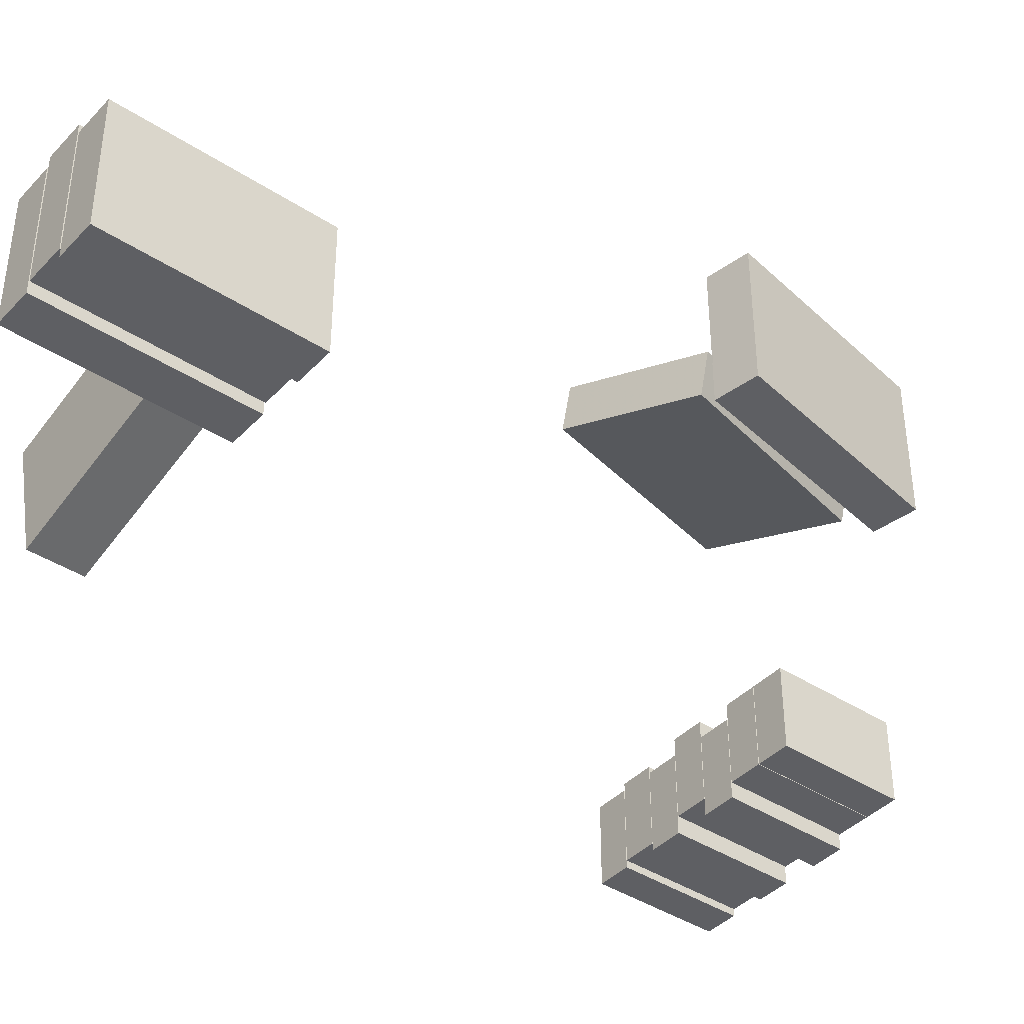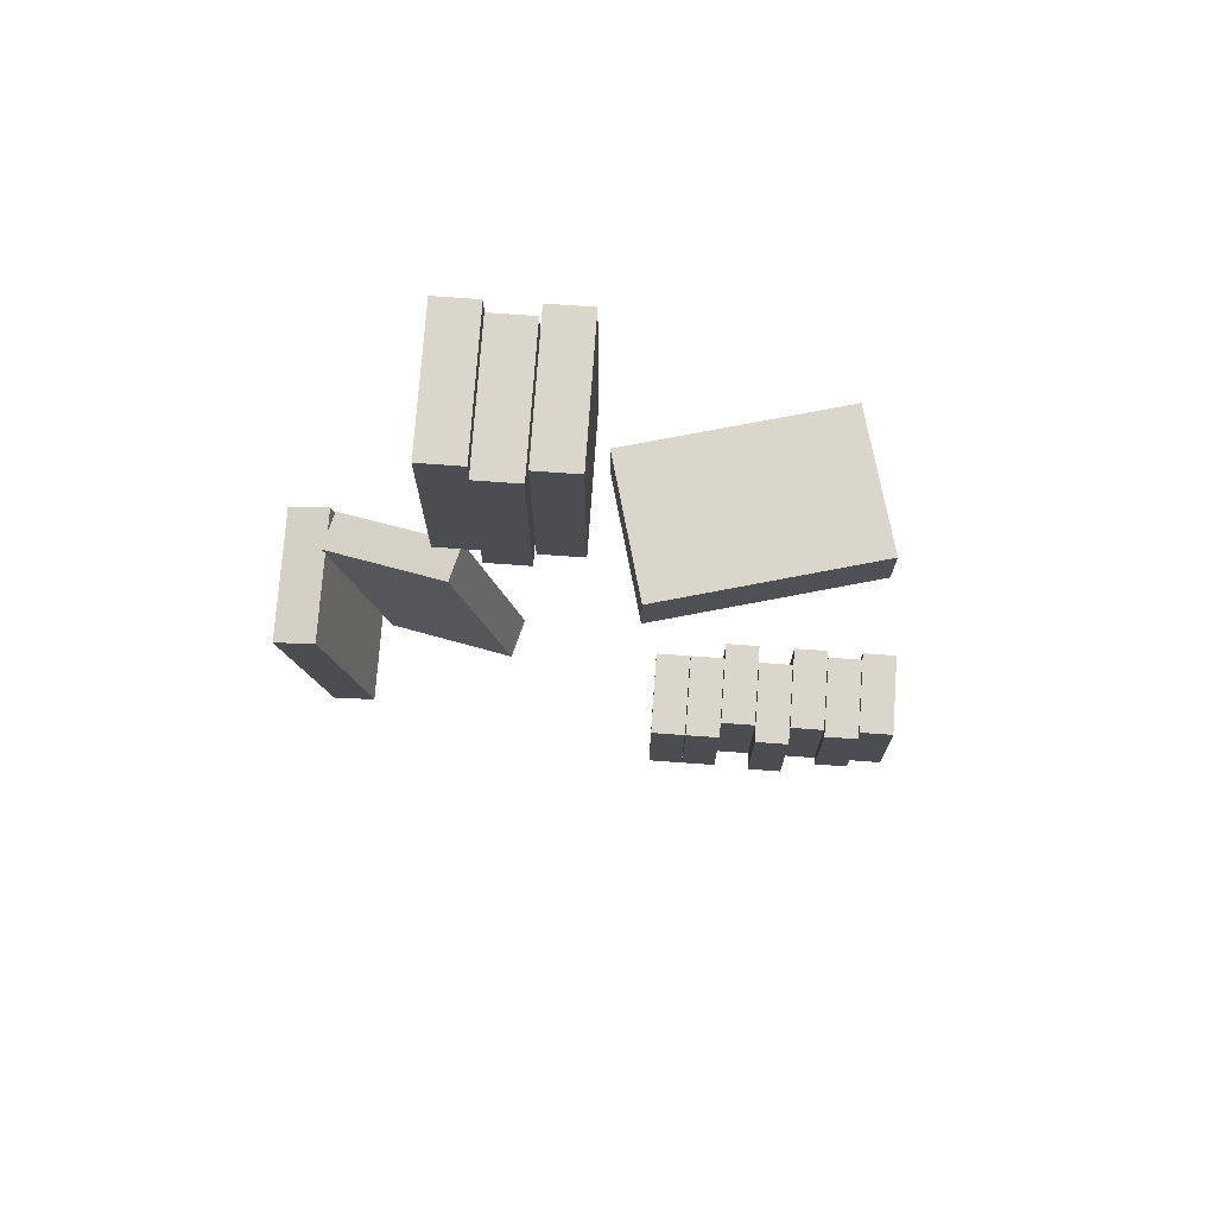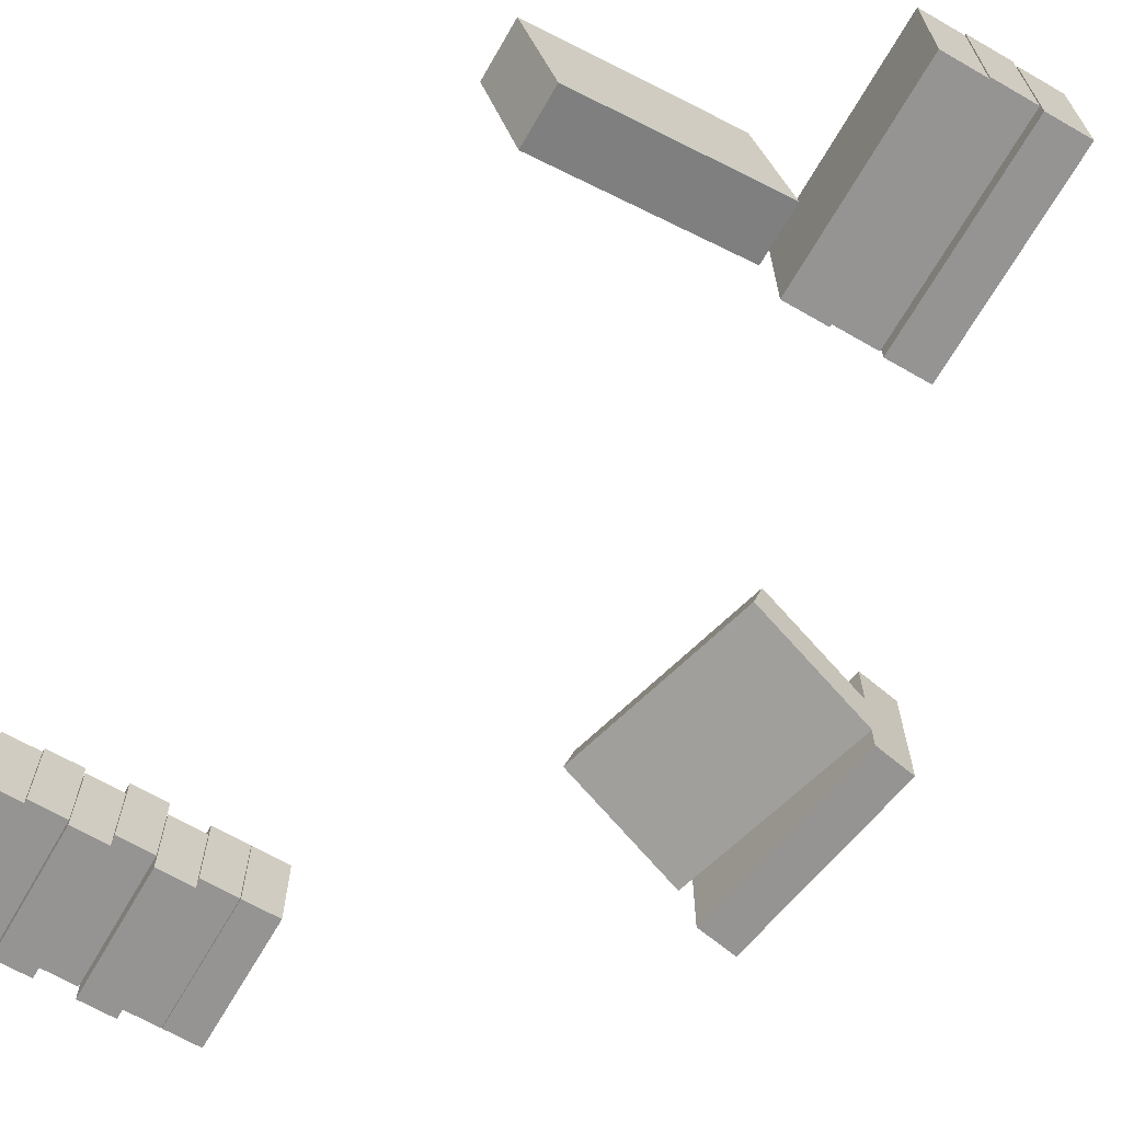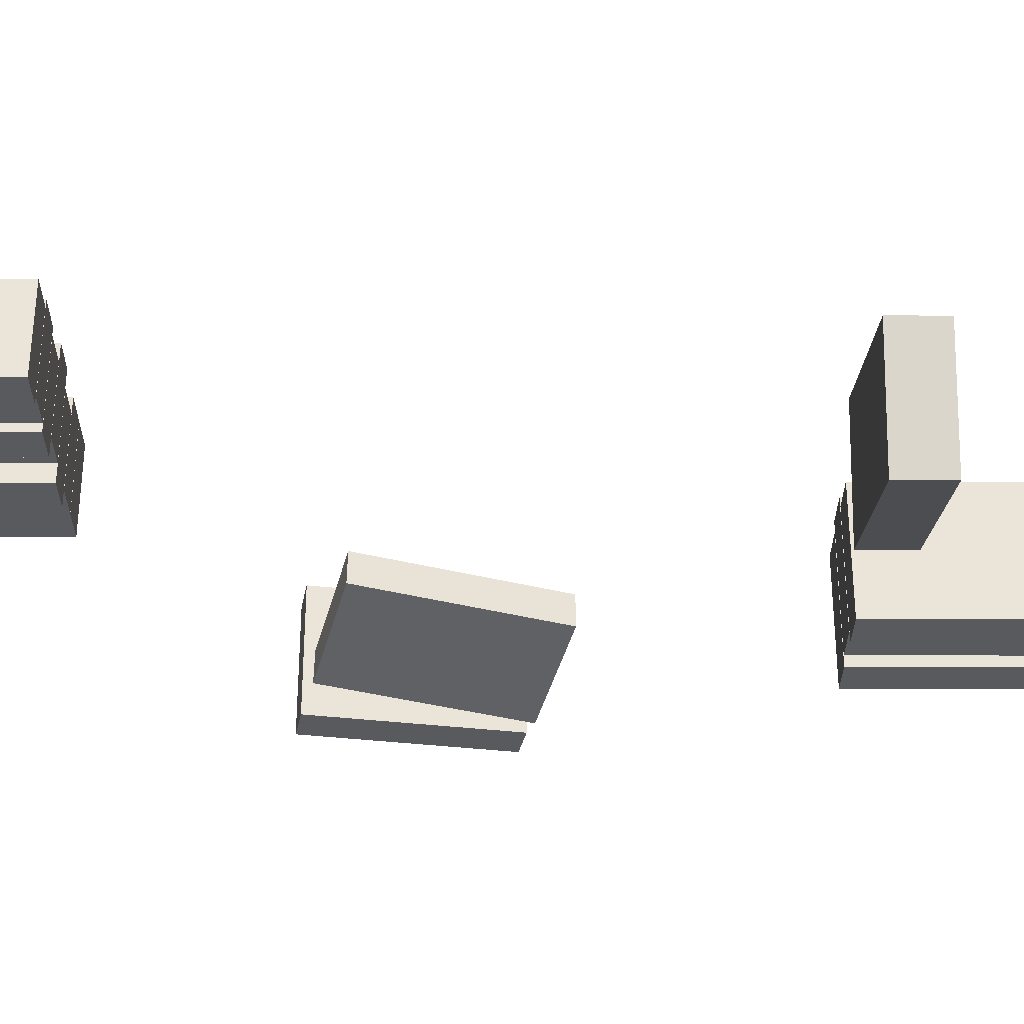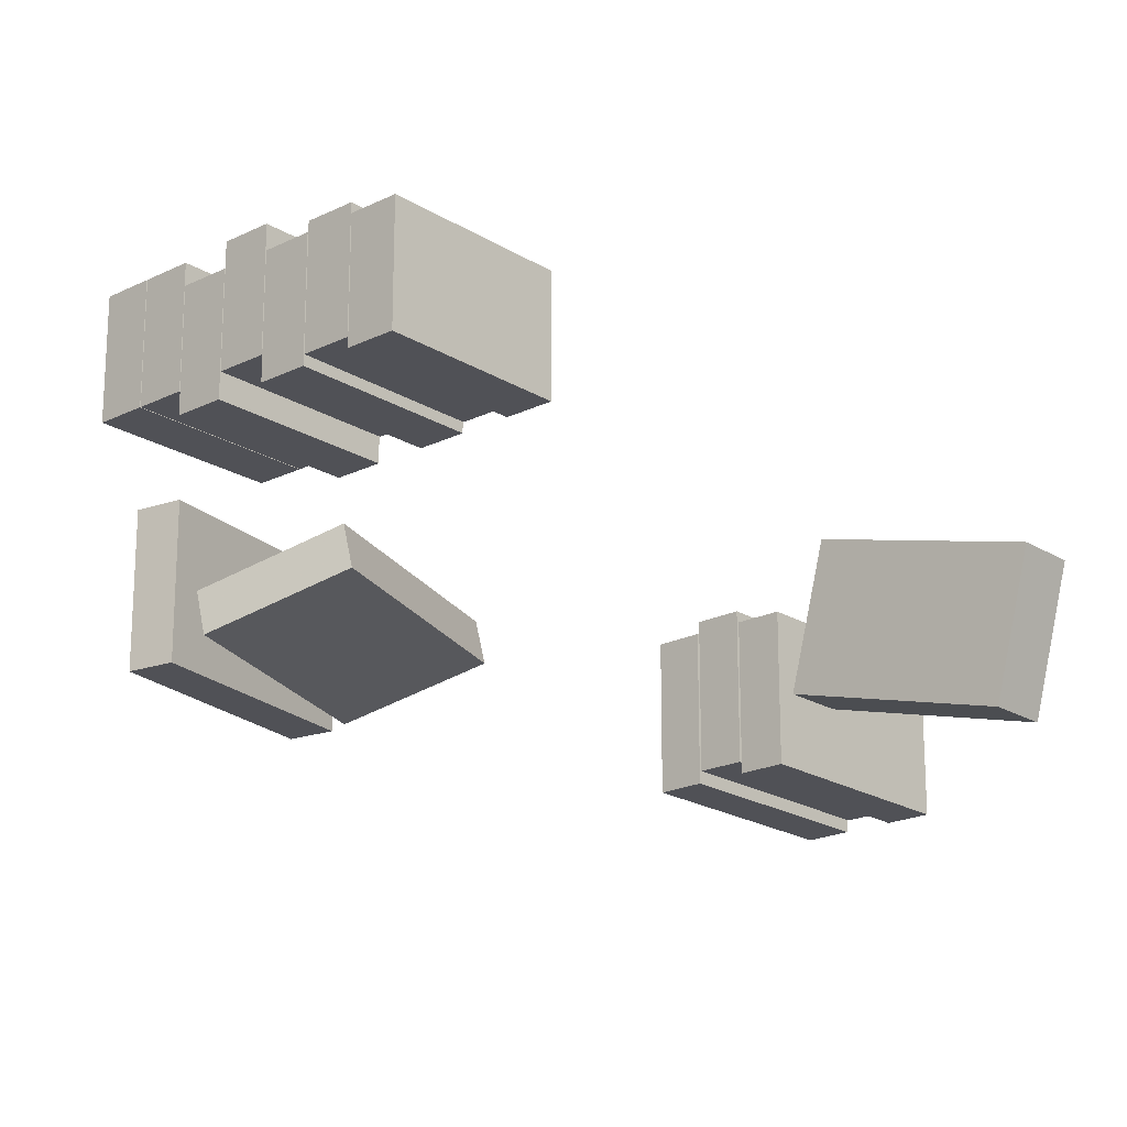
<metadata>
{"format":"obj","ext":"obj","renderer":"f3d","projection":"perspective","resolution":1024,"background":"white","views":[{"elev":-40.7,"azim":-128.6,"up":"+Z"},{"elev":74.0,"azim":4.1,"up":"+Y"},{"elev":-67.2,"azim":150.0,"up":"+Z"},{"elev":-30.8,"azim":89.6,"up":"+Z"},{"elev":-20.5,"azim":41.8,"up":"+Z"}]}
</metadata>
<code>
v -29.31 194.3 13.57
v -20.88 194.3 -13.57
v -20.88 194.3 13.57
v -20.88 194.3 -13.57
v -29.31 194.3 13.57
v -29.31 194.3 -13.57
v -29.31 236.4 13.57
v -20.88 236.4 -13.57
v -29.31 236.4 -13.57
v -20.88 236.4 -13.57
v -29.31 236.4 13.57
v -20.88 236.4 13.57
v -20.88 236.4 13.57
v -20.88 194.3 -13.57
v -20.88 236.4 -13.57
v -20.88 194.3 -13.57
v -20.88 236.4 13.57
v -20.88 194.3 13.57
v -29.31 194.3 -13.57
v -29.31 236.4 -13.57
v -20.88 194.3 -13.57
v -20.88 194.3 -13.57
v -29.31 236.4 -13.57
v -20.88 236.4 -13.57
v -29.31 236.4 13.57
v -29.31 194.3 -13.57
v -29.31 194.3 13.57
v -29.31 194.3 -13.57
v -29.31 236.4 13.57
v -29.31 236.4 -13.57
v -29.31 236.4 13.57
v -29.31 194.3 13.57
v -20.88 236.4 13.57
v -20.88 236.4 13.57
v -29.31 194.3 13.57
v -20.88 194.3 13.57
v -20.5 194.3 15.7
v -12.07 194.3 -11.44
v -12.07 194.3 15.7
v -12.07 194.3 -11.44
v -20.5 194.3 15.7
v -20.5 194.3 -11.44
v -20.5 236.4 15.7
v -12.07 236.4 -11.44
v -20.5 236.4 -11.44
v -12.07 236.4 -11.44
v -20.5 236.4 15.7
v -12.07 236.4 15.7
v -12.07 236.4 15.7
v -12.07 194.3 15.7
v -12.07 236.4 -11.44
v -12.07 194.3 15.7
v -12.07 194.3 -11.44
v -12.07 236.4 -11.44
v -20.5 194.3 -11.44
v -20.5 236.4 -11.44
v -12.07 194.3 -11.44
v -12.07 194.3 -11.44
v -20.5 236.4 -11.44
v -12.07 236.4 -11.44
v -20.5 194.3 15.7
v -20.5 236.4 -11.44
v -20.5 194.3 -11.44
v -20.5 236.4 -11.44
v -20.5 194.3 15.7
v -20.5 236.4 15.7
v -20.5 236.4 15.7
v -20.5 194.3 15.7
v -12.07 236.4 15.7
v -12.07 236.4 15.7
v -20.5 194.3 15.7
v -12.07 194.3 15.7
v -11.68 194.3 13.57
v -11.68 194.3 -13.57
v -3.251 194.3 13.57
v -3.251 194.3 13.57
v -11.68 194.3 -13.57
v -3.251 194.3 -13.57
v -11.68 236.4 -13.57
v -11.68 236.4 13.57
v -3.251 236.4 13.57
v -3.251 236.4 13.57
v -3.251 236.4 -13.57
v -11.68 236.4 -13.57
v -3.251 236.4 13.57
v -3.251 194.3 -13.57
v -3.251 236.4 -13.57
v -3.251 194.3 -13.57
v -3.251 236.4 13.57
v -3.251 194.3 13.57
v -11.68 194.3 -13.57
v -11.68 236.4 -13.57
v -3.251 194.3 -13.57
v -3.251 194.3 -13.57
v -11.68 236.4 -13.57
v -3.251 236.4 -13.57
v -11.68 236.4 13.57
v -11.68 194.3 -13.57
v -11.68 194.3 13.57
v -11.68 194.3 -13.57
v -11.68 236.4 13.57
v -11.68 236.4 -13.57
v -11.68 236.4 13.57
v -11.68 194.3 13.57
v -3.251 236.4 13.57
v -3.251 236.4 13.57
v -11.68 194.3 13.57
v -3.251 194.3 13.57
v 6.542 205.6 24.37
v -0.4811 205.6 -1.844
v 6.542 194.4 24.37
v 6.542 194.4 24.37
v -0.4811 205.6 -1.844
v -0.4811 194.4 -1.844
v 40.23 205.6 -12.75
v 47.26 205.6 13.46
v 47.26 194.4 13.46
v 47.26 194.4 13.46
v 40.23 194.4 -12.75
v 40.23 205.6 -12.75
v 47.26 194.4 13.46
v 6.542 194.4 24.37
v 40.23 194.4 -12.75
v 6.542 194.4 24.37
v -0.4811 194.4 -1.844
v 40.23 194.4 -12.75
v -0.4811 205.6 -1.844
v 40.23 205.6 -12.75
v -0.4811 194.4 -1.844
v 40.23 194.4 -12.75
v -0.4811 194.4 -1.844
v 40.23 205.6 -12.75
v 40.23 205.6 -12.75
v 6.542 205.6 24.37
v 47.26 205.6 13.46
v 6.542 205.6 24.37
v 40.23 205.6 -12.75
v -0.4811 205.6 -1.844
v 6.542 194.4 24.37
v 47.26 194.4 13.46
v 6.542 205.6 24.37
v 47.26 205.6 13.46
v 6.542 205.6 24.37
v 47.26 194.4 13.46
v -42.83 100 -5.841
v -17.51 107.1 0.9433
v -44.9 100 1.88
v -44.9 100 1.88
v -17.51 107.1 0.9433
v -19.58 107.1 8.664
v -30.12 147.8 5.841
v -53.37 140.8 -8.664
v -55.43 140.8 -0.9433
v -53.37 140.8 -8.664
v -30.12 147.8 5.841
v -28.05 147.8 -1.88
v -55.43 140.8 -0.9433
v -19.58 107.1 8.664
v -30.12 147.8 5.841
v -19.58 107.1 8.664
v -55.43 140.8 -0.9433
v -44.9 100 1.88
v -17.51 107.1 0.9433
v -30.12 147.8 5.841
v -19.58 107.1 8.664
v -30.12 147.8 5.841
v -17.51 107.1 0.9433
v -28.05 147.8 -1.88
v -42.83 100 -5.841
v -53.37 140.8 -8.664
v -17.51 107.1 0.9433
v -17.51 107.1 0.9433
v -53.37 140.8 -8.664
v -28.05 147.8 -1.88
v -55.43 140.8 -0.9433
v -42.83 100 -5.841
v -44.9 100 1.88
v -42.83 100 -5.841
v -55.43 140.8 -0.9433
v -53.37 140.8 -8.664
v -55.7 96.25 17.21
v -55.7 96.25 -9.928
v -47.4 97.71 17.21
v -47.4 97.71 17.21
v -55.7 96.25 -9.928
v -47.4 97.71 -9.928
v -63.02 137.8 -9.928
v -63.02 137.8 17.21
v -54.72 139.2 17.21
v -54.72 139.2 17.21
v -54.72 139.2 -9.928
v -63.02 137.8 -9.928
v -54.72 139.2 17.21
v -47.4 97.71 17.21
v -54.72 139.2 -9.928
v -47.4 97.71 17.21
v -47.4 97.71 -9.928
v -54.72 139.2 -9.928
v -55.7 96.25 -9.928
v -54.72 139.2 -9.928
v -47.4 97.71 -9.928
v -54.72 139.2 -9.928
v -55.7 96.25 -9.928
v -63.02 137.8 -9.928
v -55.7 96.25 17.21
v -63.02 137.8 -9.928
v -55.7 96.25 -9.928
v -63.02 137.8 -9.928
v -55.7 96.25 17.21
v -63.02 137.8 17.21
v -63.02 137.8 17.21
v -55.7 96.25 17.21
v -54.72 139.2 17.21
v -55.7 96.25 17.21
v -47.4 97.71 17.21
v -54.72 139.2 17.21
v 9.604 35.81 12.28
v 17.03 35.81 -5.661
v 17.03 35.81 12.28
v 17.03 35.81 -5.661
v 9.604 35.81 12.28
v 9.604 35.81 -5.661
v 9.604 63.67 12.28
v 17.03 63.67 -5.661
v 9.604 63.67 -5.661
v 17.03 63.67 -5.661
v 9.604 63.67 12.28
v 17.03 63.67 12.28
v 17.03 63.67 12.28
v 17.03 35.81 12.28
v 17.03 63.67 -5.661
v 17.03 35.81 12.28
v 17.03 35.81 -5.661
v 17.03 63.67 -5.661
v 9.604 35.81 -5.661
v 9.604 63.67 -5.661
v 17.03 35.81 -5.661
v 17.03 35.81 -5.661
v 9.604 63.67 -5.661
v 17.03 63.67 -5.661
v 9.604 35.81 12.28
v 9.604 63.67 -5.661
v 9.604 35.81 -5.661
v 9.604 63.67 -5.661
v 9.604 35.81 12.28
v 9.604 63.67 12.28
v 9.604 63.67 12.28
v 9.604 35.81 12.28
v 17.03 63.67 12.28
v 17.03 63.67 12.28
v 9.604 35.81 12.28
v 17.03 35.81 12.28
v 24.72 35.81 8.969
v 32.15 35.81 -8.969
v 32.15 35.81 8.969
v 32.15 35.81 -8.969
v 24.72 35.81 8.969
v 24.72 35.81 -8.969
v 24.72 63.67 8.969
v 32.15 63.67 -8.969
v 24.72 63.67 -8.969
v 32.15 63.67 -8.969
v 24.72 63.67 8.969
v 32.15 63.67 8.969
v 32.15 63.67 8.969
v 32.15 35.81 8.969
v 32.15 63.67 -8.969
v 32.15 35.81 8.969
v 32.15 35.81 -8.969
v 32.15 63.67 -8.969
v 24.72 35.81 -8.969
v 24.72 63.67 -8.969
v 32.15 35.81 -8.969
v 32.15 35.81 -8.969
v 24.72 63.67 -8.969
v 32.15 63.67 -8.969
v 24.72 35.81 8.969
v 24.72 63.67 -8.969
v 24.72 35.81 -8.969
v 24.72 63.67 -8.969
v 24.72 35.81 8.969
v 24.72 63.67 8.969
v 24.72 63.67 8.969
v 24.72 35.81 8.969
v 32.15 63.67 8.969
v 32.15 63.67 8.969
v 24.72 35.81 8.969
v 32.15 35.81 8.969
v 17.16 35.81 12.28
v 24.59 35.81 -5.661
v 24.59 35.81 12.28
v 24.59 35.81 -5.661
v 17.16 35.81 12.28
v 17.16 35.81 -5.661
v 17.16 63.67 12.28
v 24.59 63.67 -5.661
v 17.16 63.67 -5.661
v 24.59 63.67 -5.661
v 17.16 63.67 12.28
v 24.59 63.67 12.28
v 24.59 63.67 12.28
v 24.59 35.81 12.28
v 24.59 63.67 -5.661
v 24.59 35.81 12.28
v 24.59 35.81 -5.661
v 24.59 63.67 -5.661
v 17.16 35.81 -5.661
v 17.16 63.67 -5.661
v 24.59 35.81 -5.661
v 24.59 35.81 -5.661
v 17.16 63.67 -5.661
v 24.59 63.67 -5.661
v 17.16 35.81 12.28
v 17.16 63.67 -5.661
v 17.16 35.81 -5.661
v 17.16 63.67 -5.661
v 17.16 35.81 12.28
v 17.16 63.67 12.28
v 17.16 63.67 12.28
v 17.16 35.81 12.28
v 24.59 63.67 12.28
v 24.59 63.67 12.28
v 17.16 35.81 12.28
v 24.59 35.81 12.28
v 32.28 35.81 12.71
v 32.28 35.81 -5.226
v 39.71 35.81 12.71
v 39.71 35.81 12.71
v 32.28 35.81 -5.226
v 39.71 35.81 -5.226
v 32.28 63.67 -5.226
v 32.28 63.67 12.71
v 39.71 63.67 12.71
v 39.71 63.67 12.71
v 39.71 63.67 -5.226
v 32.28 63.67 -5.226
v 39.71 63.67 12.71
v 39.71 35.81 12.71
v 39.71 63.67 -5.226
v 39.71 35.81 12.71
v 39.71 35.81 -5.226
v 39.71 63.67 -5.226
v 32.28 35.81 -5.226
v 32.28 63.67 -5.226
v 39.71 35.81 -5.226
v 39.71 35.81 -5.226
v 32.28 63.67 -5.226
v 39.71 63.67 -5.226
v 32.28 35.81 12.71
v 32.28 63.67 -5.226
v 32.28 35.81 -5.226
v 32.28 63.67 -5.226
v 32.28 35.81 12.71
v 32.28 63.67 12.71
v 32.28 63.67 12.71
v 32.28 35.81 12.71
v 39.71 63.67 12.71
v 39.71 63.67 12.71
v 32.28 35.81 12.71
v 39.71 35.81 12.71
v 39.84 35.81 8.969
v 39.84 35.81 -8.969
v 47.26 35.81 8.969
v 47.26 35.81 8.969
v 39.84 35.81 -8.969
v 47.26 35.81 -8.969
v 47.26 63.67 8.969
v 39.84 63.67 -8.969
v 39.84 63.67 8.969
v 39.84 63.67 -8.969
v 47.26 63.67 8.969
v 47.26 63.67 -8.969
v 39.84 35.81 8.969
v 39.84 63.67 -8.969
v 39.84 35.81 -8.969
v 39.84 63.67 -8.969
v 39.84 35.81 8.969
v 39.84 63.67 8.969
v 39.84 63.67 8.969
v 39.84 35.81 8.969
v 47.26 63.67 8.969
v 47.26 63.67 8.969
v 39.84 35.81 8.969
v 47.26 35.81 8.969
v 47.26 63.67 8.969
v 47.26 35.81 8.969
v 47.26 63.67 -8.969
v 47.26 35.81 8.969
v 47.26 35.81 -8.969
v 47.26 63.67 -8.969
v 39.84 63.67 -8.969
v 47.26 35.81 -8.969
v 39.84 35.81 -8.969
v 47.26 35.81 -8.969
v 39.84 63.67 -8.969
v 47.26 63.67 -8.969
v 47.39 35.81 10.47
v 47.39 35.81 -7.468
v 54.82 35.81 10.47
v 54.82 35.81 10.47
v 47.39 35.81 -7.468
v 54.82 35.81 -7.468
v 47.39 63.67 -7.468
v 47.39 63.67 10.47
v 54.82 63.67 10.47
v 54.82 63.67 10.47
v 54.82 63.67 -7.468
v 47.39 63.67 -7.468
v 54.82 63.67 10.47
v 54.82 35.81 10.47
v 54.82 63.67 -7.468
v 54.82 35.81 10.47
v 54.82 35.81 -7.468
v 54.82 63.67 -7.468
v 47.39 35.81 -7.468
v 47.39 63.67 -7.468
v 54.82 35.81 -7.468
v 54.82 35.81 -7.468
v 47.39 63.67 -7.468
v 54.82 63.67 -7.468
v 47.39 35.81 10.47
v 47.39 63.67 -7.468
v 47.39 35.81 -7.468
v 47.39 63.67 -7.468
v 47.39 35.81 10.47
v 47.39 63.67 10.47
v 47.39 63.67 10.47
v 47.39 35.81 10.47
v 54.82 63.67 10.47
v 54.82 63.67 10.47
v 47.39 35.81 10.47
v 54.82 35.81 10.47
v 54.95 35.81 8.969
v 54.95 35.81 -8.969
v 62.38 35.81 8.969
v 62.38 35.81 8.969
v 54.95 35.81 -8.969
v 62.38 35.81 -8.969
v 54.95 63.67 -8.969
v 54.95 63.67 8.969
v 62.38 63.67 8.969
v 62.38 63.67 8.969
v 62.38 63.67 -8.969
v 54.95 63.67 -8.969
v 62.38 63.67 8.969
v 62.38 35.81 8.969
v 62.38 63.67 -8.969
v 62.38 35.81 8.969
v 62.38 35.81 -8.969
v 62.38 63.67 -8.969
v 54.95 35.81 -8.969
v 54.95 63.67 -8.969
v 62.38 35.81 -8.969
v 62.38 35.81 -8.969
v 54.95 63.67 -8.969
v 62.38 63.67 -8.969
v 54.95 35.81 8.969
v 54.95 63.67 -8.969
v 54.95 35.81 -8.969
v 54.95 63.67 -8.969
v 54.95 35.81 8.969
v 54.95 63.67 8.969
v 54.95 63.67 8.969
v 54.95 35.81 8.969
v 62.38 63.67 8.969
v 62.38 63.67 8.969
v 54.95 35.81 8.969
v 62.38 35.81 8.969
g UnrealEdObject
f 1 2 3
f 4 5 6
f 7 8 9
f 10 11 12
f 13 14 15
f 16 17 18
f 19 20 21
f 22 23 24
f 25 26 27
f 28 29 30
f 31 32 33
f 34 35 36
f 37 38 39
f 40 41 42
f 43 44 45
f 46 47 48
f 49 50 51
f 52 53 54
f 55 56 57
f 58 59 60
f 61 62 63
f 64 65 66
f 67 68 69
f 70 71 72
f 73 74 75
f 76 77 78
f 79 80 81
f 82 83 84
f 85 86 87
f 88 89 90
f 91 92 93
f 94 95 96
f 97 98 99
f 100 101 102
f 103 104 105
f 106 107 108
f 109 110 111
f 112 113 114
f 115 116 117
f 118 119 120
f 121 122 123
f 124 125 126
f 127 128 129
f 130 131 132
f 133 134 135
f 136 137 138
f 139 140 141
f 142 143 144
f 145 146 147
f 148 149 150
f 151 152 153
f 154 155 156
f 157 158 159
f 160 161 162
f 163 164 165
f 166 167 168
f 169 170 171
f 172 173 174
f 175 176 177
f 178 179 180
f 181 182 183
f 184 185 186
f 187 188 189
f 190 191 192
f 193 194 195
f 196 197 198
f 199 200 201
f 202 203 204
f 205 206 207
f 208 209 210
f 211 212 213
f 214 215 216
f 217 218 219
f 220 221 222
f 223 224 225
f 226 227 228
f 229 230 231
f 232 233 234
f 235 236 237
f 238 239 240
f 241 242 243
f 244 245 246
f 247 248 249
f 250 251 252
f 253 254 255
f 256 257 258
f 259 260 261
f 262 263 264
f 265 266 267
f 268 269 270
f 271 272 273
f 274 275 276
f 277 278 279
f 280 281 282
f 283 284 285
f 286 287 288
f 289 290 291
f 292 293 294
f 295 296 297
f 298 299 300
f 301 302 303
f 304 305 306
f 307 308 309
f 310 311 312
f 313 314 315
f 316 317 318
f 319 320 321
f 322 323 324
f 325 326 327
f 328 329 330
f 331 332 333
f 334 335 336
f 337 338 339
f 340 341 342
f 343 344 345
f 346 347 348
f 349 350 351
f 352 353 354
f 355 356 357
f 358 359 360
f 361 362 363
f 364 365 366
f 367 368 369
f 370 371 372
f 373 374 375
f 376 377 378
f 379 380 381
f 382 383 384
f 385 386 387
f 388 389 390
f 391 392 393
f 394 395 396
f 397 398 399
f 400 401 402
f 403 404 405
f 406 407 408
f 409 410 411
f 412 413 414
f 415 416 417
f 418 419 420
f 421 422 423
f 424 425 426
f 427 428 429
f 430 431 432
f 433 434 435
f 436 437 438
f 439 440 441
f 442 443 444
f 445 446 447
f 448 449 450
f 451 452 453
f 454 455 456
f 457 458 459
f 460 461 462
f 463 464 465
f 466 467 468
g

</code>
